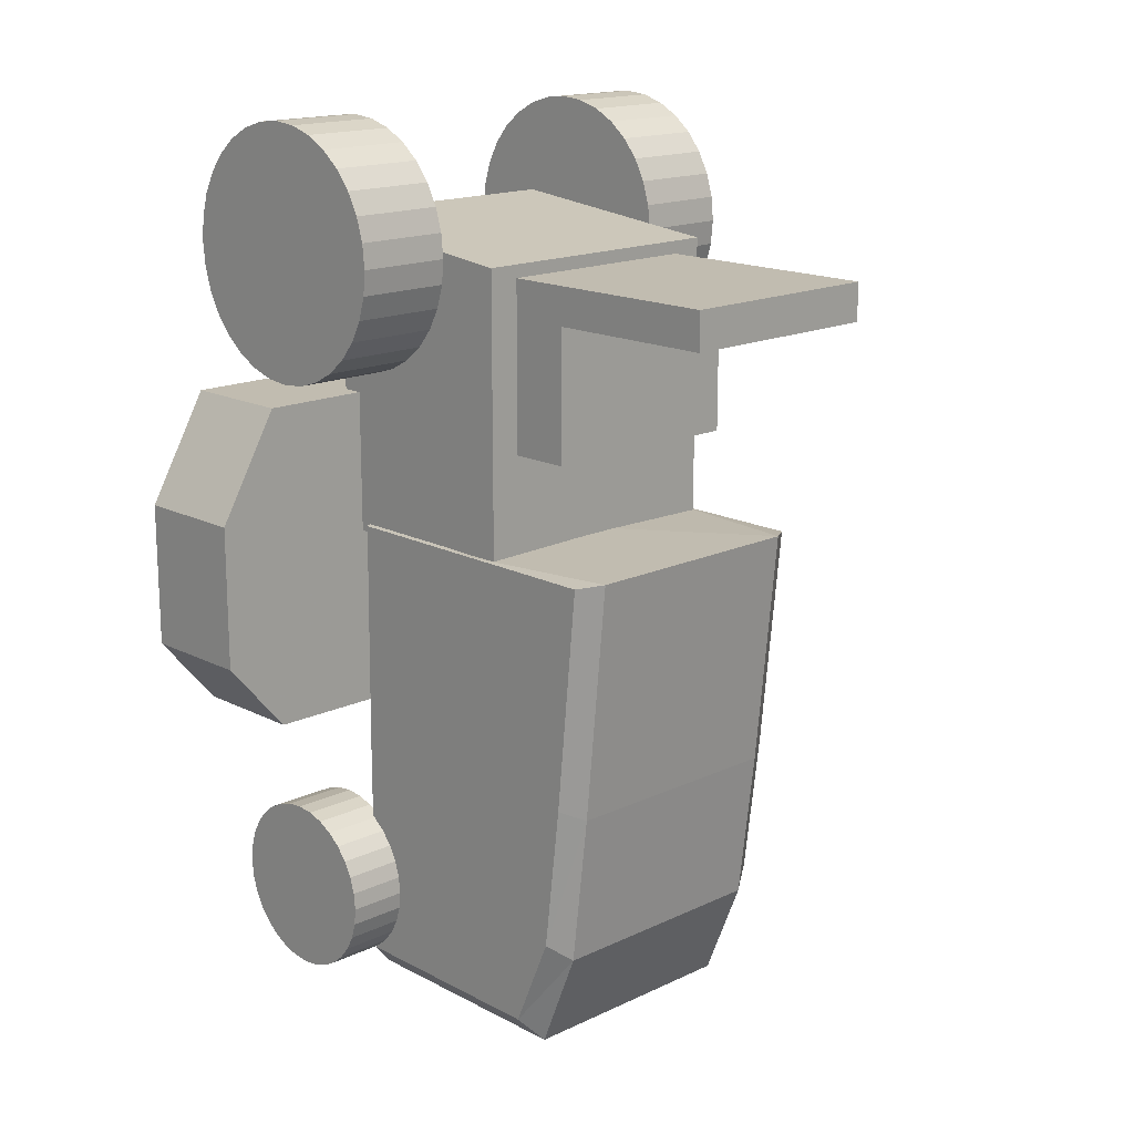
<metadata>
{"format":"obj","ext":"obj","renderer":"f3d","projection":"perspective","resolution":1024,"background":"white","views":[{"elev":16.4,"azim":-133.9,"up":"+Z"}]}
</metadata>
<code>
o Cube
v -0.927 -0.995 -2.9
v -2.457 -0.995 -2.92
v -0.9434 -0.995 0.3061
v -3.015 -0.995 0.2988
v -0.927 -0.995 -1.263
v -2.861 -0.995 -1.263
v -3.124 -0.8305 0.3185
v -2.961 -0.8305 -1.343
v -0.8511 -0.8305 -3.081
v -2.547 -0.8305 -3.1
v -0.8676 -0.8305 0.3262
v -0.8511 -0.8305 -1.343
v -0.927 -0.995 -2.272
v -2.739 -0.995 -2.269
v -2.834 -0.8305 -2.399
v -0.8511 -0.8305 -2.403
v -1.833 -0.995 -2.27
v -1.699 -0.8305 -3.09
v -1.894 -0.995 -1.263
v -1.979 -0.995 0.3025
v -1.692 -0.995 -2.91
v -0.03861 -1.704 1.235
v -0.03861 -1.704 -1.007
v -0.8459 -1.704 1.235
v -0.8459 -1.704 -1.007
v -0.4422 -1.704 1.235
v -0.8459 -2.131 -0.007425
v -0.4422 -1.704 -1.007
v -0.03861 -2.131 -0.007425
v -0.4422 -2.131 -0.007425
v -0.8459 -2.131 -0.5074
v -0.03861 -2.131 0.4926
v -0.8459 -2.131 0.4926
v -0.03861 -2.131 -0.5074
v -0.4422 -2.131 0.4926
v -0.4422 -2.131 -0.5074
v -0.5467 -0.9576 2.427
v -0.8316 -0.9576 0.2483
v -2.21 -0.9576 2.248
v -2.21 -0.9576 0.2483
v -1.852 -0.739 2.16
v -1.852 -0.739 0.9891
v -3.819 -0.739 2.16
v -2.626 -0.739 2.16
v -3.819 -0.739 1.9
v -2.626 -0.739 0.9891
v -1.852 -0.9224 1.741
v -2.626 -0.739 1.9
v -0.1022 -0.9507 -2.714
v -0.1776 -0.9507 -2.806
v -0.2695 -0.9507 -2.881
v -0.3744 -0.9507 -2.937
v -0.4882 -0.9507 -2.972
v -0.6066 -0.9507 -2.983
v -0.7249 -0.9507 -2.972
v -0.8387 -0.9507 -2.937
v -0.9436 -0.9507 -2.881
v -1.036 -0.9507 -2.806
v -1.111 -0.9507 -2.714
v -1.167 -0.9507 -2.609
v -1.202 -0.9507 -2.495
v -1.213 -0.9507 -2.377
v -1.202 -0.9507 -2.258
v -1.167 -0.9507 -2.145
v -1.111 -0.9507 -2.04
v -1.036 -0.9507 -1.948
v -0.9436 -0.9507 -1.872
v -0.8387 -0.9507 -1.816
v -0.7249 -0.9507 -1.782
v -0.6066 -0.9507 -1.77
v -0.0461 -0.9507 -2.609
v -0.01158 -0.9507 -2.495
v 7.3e-05 -0.9507 -2.377
v -0.01158 -0.9507 -2.258
v -0.04611 -0.9507 -2.145
v -0.1022 -0.9507 -2.04
v -0.1776 -0.9507 -1.948
v -0.2695 -0.9507 -1.872
v -0.3744 -0.9507 -1.816
v -0.4882 -0.9507 -1.782
v -0.1022 -1.409 -2.714
v -0.1776 -1.409 -2.806
v -0.2695 -1.409 -2.881
v -0.3744 -1.409 -2.937
v -0.4882 -1.409 -2.972
v -0.6066 -1.409 -2.983
v -0.7249 -1.409 -2.972
v -0.8387 -1.409 -2.937
v -0.9436 -1.409 -2.881
v -1.036 -1.409 -2.806
v -1.111 -1.409 -2.714
v -1.167 -1.409 -2.609
v -1.202 -1.409 -2.495
v -1.213 -1.409 -2.377
v -1.202 -1.409 -2.258
v -1.167 -1.409 -2.145
v -1.111 -1.409 -2.04
v -1.036 -1.409 -1.948
v -0.9436 -1.409 -1.872
v -0.8387 -1.409 -1.816
v -0.7249 -1.409 -1.782
v -0.6066 -1.409 -1.77
v -0.0461 -1.409 -2.609
v -0.01158 -1.409 -2.495
v 7.3e-05 -1.409 -2.377
v -0.01158 -1.409 -2.258
v -0.04611 -1.409 -2.145
v -0.1022 -1.409 -2.04
v -0.1776 -1.409 -1.948
v -0.2695 -1.409 -1.872
v -0.3744 -1.409 -1.816
v -0.4882 -1.409 -1.782
v -0.1588 -0.9595 1.772
v -0.2668 -0.9595 1.64
v -0.3984 -0.9595 1.532
v -0.5486 -0.9595 1.452
v -0.7116 -0.9595 1.402
v -0.8811 -0.9595 1.386
v -1.051 -0.9595 1.402
v -1.214 -0.9595 1.452
v -1.364 -0.9595 1.532
v -1.495 -0.9595 1.64
v -1.603 -0.9595 1.772
v -1.684 -0.9595 1.922
v -1.733 -0.9595 2.085
v -1.75 -0.9595 2.254
v -1.733 -0.9595 2.424
v -1.684 -0.9595 2.587
v -1.603 -0.9595 2.737
v -1.495 -0.9595 2.869
v -1.364 -0.9595 2.977
v -1.214 -0.9595 3.057
v -1.051 -0.9595 3.106
v -0.8811 -0.9595 3.123
v -0.0785 -0.9595 1.922
v -0.02907 -0.9595 2.085
v -0.01237 -0.9595 2.254
v -0.02907 -0.9595 2.424
v -0.0785 -0.9595 2.587
v -0.1588 -0.9595 2.737
v -0.2668 -0.9595 2.869
v -0.3984 -0.9595 2.977
v -0.5486 -0.9595 3.057
v -0.7116 -0.9595 3.106
v -0.1588 -1.615 1.772
v -0.2668 -1.615 1.64
v -0.3984 -1.615 1.532
v -0.5486 -1.615 1.452
v -0.7116 -1.615 1.402
v -0.8811 -1.615 1.386
v -1.051 -1.615 1.402
v -1.214 -1.615 1.452
v -1.364 -1.615 1.532
v -1.495 -1.615 1.64
v -1.603 -1.615 1.772
v -1.684 -1.615 1.922
v -1.733 -1.615 2.085
v -1.75 -1.615 2.254
v -1.733 -1.615 2.424
v -1.684 -1.615 2.587
v -1.603 -1.615 2.737
v -1.495 -1.615 2.869
v -1.364 -1.615 2.977
v -1.214 -1.615 3.057
v -1.051 -1.615 3.106
v -0.8811 -1.615 3.123
v -0.0785 -1.615 1.922
v -0.02907 -1.615 2.085
v -0.01237 -1.615 2.254
v -0.02907 -1.615 2.424
v -0.0785 -1.615 2.587
v -0.1588 -1.615 2.737
v -0.2668 -1.615 2.869
v -0.3984 -1.615 2.977
v -0.5486 -1.615 3.057
v -0.7116 -1.615 3.106
v -0.927 0.995 -2.9
v -2.457 0.995 -2.92
v -0.9434 0.995 0.3061
v -3.015 0.995 0.2988
v -0.927 0.995 -1.263
v -2.861 0.995 -1.263
v -0.8511 0 -3.081
v -2.547 0 -3.1
v -3.124 -0 0.3185
v -0.8676 -0 0.3262
v -2.961 0 -1.343
v -0.8511 0 -1.343
v -3.124 0.8305 0.3185
v -2.961 0.8305 -1.343
v -0.8511 0.8305 -3.081
v -2.547 0.8305 -3.1
v -0.8676 0.8305 0.3262
v -0.8511 0.8305 -1.343
v -0.927 0.995 -2.272
v -2.739 0.995 -2.269
v -2.834 0 -2.399
v -0.8511 0 -2.403
v -2.834 0.8305 -2.399
v -0.8511 0.8305 -2.403
v -1.833 0.995 -2.27
v -1.699 0.8305 -3.09
v -1.699 0 -3.09
v -1.894 0.995 -1.263
v -1.979 0.995 0.3025
v -1.692 0.995 -2.91
v -0.03861 1.704 1.235
v -0.03861 1.704 -1.007
v -0.8459 1.704 1.235
v -0.8459 1.704 -1.007
v -0.8459 -0 1.235
v -0.4422 1.704 1.235
v -0.03861 -0 1.235
v -0.8459 2.131 -0.007424
v -0.4422 1.704 -1.007
v -0.03861 2.131 -0.007424
v -0.8459 0 -1.007
v -0.03861 0 -1.007
v -0.8459 0 -0.007425
v -0.03861 0 -0.007425
v -0.4422 0 -1.007
v -0.4422 2.131 -0.007424
v -0.4422 -0 1.235
v -0.8459 2.131 -0.5074
v -0.03861 2.131 0.4926
v -0.8459 2.131 0.4926
v -0.03861 2.131 -0.5074
v -0.8459 0 -0.5074
v -0.8459 -0 0.4926
v -0.03861 0 -0.5074
v -0.03861 -0 0.4926
v -0.4422 2.131 0.4926
v -0.4422 2.131 -0.5074
v -1.996 -0 0.3224
v -0.8316 -0 0.2483
v -0.5467 -0 2.427
v -0.5467 0.9576 2.427
v -0.8316 0.9576 0.2483
v -2.21 -0 0.2483
v -2.21 -0 2.248
v -2.21 0.9576 2.248
v -2.21 0.9576 0.2483
v -1.852 -0 1.322
v -1.852 -0 2.16
v -1.852 0.739 2.16
v -1.852 0.739 0.9891
v -3.819 -0 2.16
v -3.819 0.739 2.16
v -2.626 -0 1.322
v -3.819 -0 1.9
v -2.836 -0 2.16
v -1.852 -0 1.741
v -3.819 -0 2.16
v -2.626 0.739 2.16
v -1.852 -0 2.16
v -3.819 0.739 1.9
v -2.626 0.739 0.9891
v -1.852 0.9224 1.741
v -1.852 -0 0.9891
v -3.819 -0 1.9
v -1.852 -0 1.741
v -2.626 -0 0.9891
v -2.626 0.739 1.9
v -2.836 -0 2.16
v -2.626 -0 1.9
v -0.1022 0.9507 -2.714
v -0.1776 0.9507 -2.806
v -0.2695 0.9507 -2.881
v -0.3744 0.9507 -2.937
v -0.4882 0.9507 -2.972
v -0.6066 0.9507 -2.983
v -0.7249 0.9507 -2.972
v -0.8387 0.9507 -2.937
v -0.9436 0.9507 -2.881
v -1.036 0.9507 -2.806
v -1.111 0.9507 -2.714
v -1.167 0.9507 -2.609
v -1.202 0.9507 -2.495
v -1.213 0.9507 -2.377
v -1.202 0.9507 -2.258
v -1.167 0.9507 -2.145
v -1.111 0.9507 -2.04
v -1.036 0.9507 -1.948
v -0.9436 0.9507 -1.872
v -0.8387 0.9507 -1.816
v -0.7249 0.9507 -1.782
v -0.6066 0.9507 -1.77
v -0.0461 0.9507 -2.609
v -0.01158 0.9507 -2.495
v 7.3e-05 0.9507 -2.377
v -0.01158 0.9507 -2.258
v -0.04611 0.9507 -2.145
v -0.1022 0.9507 -2.04
v -0.1776 0.9507 -1.948
v -0.2695 0.9507 -1.872
v -0.3744 0.9507 -1.816
v -0.4882 0.9507 -1.782
v -0.1022 1.409 -2.714
v -0.1776 1.409 -2.806
v -0.2695 1.409 -2.881
v -0.3744 1.409 -2.937
v -0.4882 1.409 -2.972
v -0.6066 1.409 -2.983
v -0.7249 1.409 -2.972
v -0.8387 1.409 -2.937
v -0.9436 1.409 -2.881
v -1.036 1.409 -2.806
v -1.111 1.409 -2.714
v -1.167 1.409 -2.609
v -1.202 1.409 -2.495
v -1.213 1.409 -2.377
v -1.202 1.409 -2.258
v -1.167 1.409 -2.145
v -1.111 1.409 -2.04
v -1.036 1.409 -1.948
v -0.9436 1.409 -1.872
v -0.8387 1.409 -1.816
v -0.7249 1.409 -1.782
v -0.6066 1.409 -1.77
v -0.0461 1.409 -2.609
v -0.01158 1.409 -2.495
v 7.3e-05 1.409 -2.377
v -0.01158 1.409 -2.258
v -0.04611 1.409 -2.145
v -0.1022 1.409 -2.04
v -0.1776 1.409 -1.948
v -0.2695 1.409 -1.872
v -0.3744 1.409 -1.816
v -0.4882 1.409 -1.782
v -0.1588 0.9595 1.772
v -0.2668 0.9595 1.64
v -0.3984 0.9595 1.532
v -0.5486 0.9595 1.452
v -0.7116 0.9595 1.402
v -0.8811 0.9595 1.386
v -1.051 0.9595 1.402
v -1.214 0.9595 1.452
v -1.364 0.9595 1.532
v -1.495 0.9595 1.64
v -1.603 0.9595 1.772
v -1.684 0.9595 1.922
v -1.733 0.9595 2.085
v -1.75 0.9595 2.254
v -1.733 0.9595 2.424
v -1.684 0.9595 2.587
v -1.603 0.9595 2.737
v -1.495 0.9595 2.869
v -1.364 0.9595 2.977
v -1.214 0.9595 3.057
v -1.051 0.9595 3.106
v -0.8811 0.9595 3.123
v -0.0785 0.9595 1.922
v -0.02907 0.9595 2.085
v -0.01237 0.9595 2.254
v -0.02907 0.9595 2.424
v -0.0785 0.9595 2.587
v -0.1588 0.9595 2.737
v -0.2668 0.9595 2.869
v -0.3984 0.9595 2.977
v -0.5486 0.9595 3.057
v -0.7116 0.9595 3.106
v -0.1588 1.615 1.772
v -0.2668 1.615 1.64
v -0.3984 1.615 1.532
v -0.5486 1.615 1.452
v -0.7116 1.615 1.402
v -0.8811 1.615 1.386
v -1.051 1.615 1.402
v -1.214 1.615 1.452
v -1.364 1.615 1.532
v -1.495 1.615 1.64
v -1.603 1.615 1.772
v -1.684 1.615 1.922
v -1.733 1.615 2.085
v -1.75 1.615 2.254
v -1.733 1.615 2.424
v -1.684 1.615 2.587
v -1.603 1.615 2.737
v -1.495 1.615 2.869
v -1.364 1.615 2.977
v -1.214 1.615 3.057
v -1.051 1.615 3.106
v -0.8811 1.615 3.123
v -0.0785 1.615 1.922
v -0.02907 1.615 2.085
v -0.01237 1.615 2.254
v -0.02907 1.615 2.424
v -0.0785 1.615 2.587
v -0.1588 1.615 2.737
v -0.2668 1.615 2.869
v -0.3984 1.615 2.977
v -0.5486 1.615 3.057
v -0.7116 1.615 3.106
f 16 13 1
f 15 10 2
f 17 14 2
f 20 4 6
f 7 8 6
f 11 3 5
f 10 184 203
f 2 10 18
f 186 11 12
f 187 8 7
f 20 11 234
f 184 10 15
f 198 16 9
f 12 16 198
f 197 15 8
f 13 17 21
f 19 6 14
f 8 15 14
f 12 5 13
f 1 21 18
f 5 19 17
f 3 20 19
f 18 203 183
f 26 22 213
f 28 23 34
f 231 213 22
f 27 219 228
f 24 211 229
f 220 29 34
f 221 218 23
f 217 221 28
f 30 29 32
f 27 30 35
f 25 28 36
f 24 26 223
f 31 36 30
f 33 35 26
f 35 32 22
f 230 34 23
f 33 229 219
f 25 31 228
f 220 231 32
f 36 34 29
f 39 37 236
f 39 40 38
f 239 235 38
f 235 236 37
f 39 240 239
f 44 46 42
f 44 41 255
f 261 255 41
f 43 253 260
f 261 47 42
f 262 259 42
f 45 48 44
f 43 44 264
f 46 48 249
f 250 265 45
f 73 105 104
f 67 99 100
f 79 111 110
f 110 100 92
f 61 60 92
f 54 86 87
f 75 76 108
f 71 103 81
f 63 95 96
f 62 94 95
f 50 82 83
f 66 98 99
f 56 55 87
f 54 71 52
f 80 112 111
f 52 84 85
f 51 83 84
f 56 88 89
f 59 58 90
f 78 110 109
f 76 77 109
f 72 104 103
f 80 70 102
f 53 85 86
f 64 96 97
f 59 91 92
f 49 81 82
f 61 93 94
f 74 106 105
f 65 97 98
f 70 69 101
f 75 107 106
f 57 89 90
f 68 100 101
f 137 169 168
f 131 163 164
f 143 175 174
f 150 161 156
f 125 124 156
f 118 150 151
f 139 140 172
f 113 135 167
f 127 159 160
f 126 158 159
f 114 146 147
f 130 162 163
f 119 151 152
f 143 142 118
f 144 176 175
f 117 116 148
f 115 147 148
f 121 120 152
f 122 154 155
f 142 174 173
f 141 173 172
f 136 168 167
f 144 134 166
f 117 149 150
f 128 160 161
f 123 155 156
f 113 145 146
f 125 157 158
f 138 170 169
f 129 161 162
f 133 165 166
f 138 139 171
f 121 153 154
f 132 164 165
f 200 191 177
f 199 196 178
f 201 206 178
f 205 204 182
f 189 180 182
f 193 194 181
f 203 184 192
f 202 192 178
f 186 188 194
f 189 190 187
f 205 189 234
f 199 192 184
f 198 183 191
f 198 200 194
f 190 199 197
f 195 177 206
f 204 201 196
f 190 182 196
f 194 200 195
f 177 191 202
f 181 195 201
f 179 181 204
f 183 203 202
f 213 207 212
f 227 208 215
f 231 225 207
f 228 219 214
f 229 211 209
f 227 216 220
f 208 218 221
f 215 221 217
f 225 216 222
f 232 222 214
f 233 215 210
f 223 212 209
f 222 233 224
f 212 232 226
f 207 225 232
f 208 227 230
f 214 219 229
f 210 217 228
f 216 225 231
f 216 227 233
f 235 236 240
f 240 236 237
f 241 237 238
f 238 235 239
f 238 237 236
f 239 240 241
f 246 257 254
f 255 245 254
f 259 243 249
f 261 258 245
f 260 250 247
f 256 260 253
f 246 258 261
f 243 259 261
f 252 261 255
f 246 259 262
f 254 263 256
f 251 244 255
f 247 251 264
f 264 254 248
f 250 265 251
f 257 249 263
f 260 256 265
f 321 322 290
f 317 316 284
f 327 328 296
f 317 327 303
f 310 309 277
f 304 303 271
f 324 325 293
f 298 320 288
f 313 312 280
f 312 311 279
f 300 299 267
f 284 316 315
f 305 304 272
f 272 271 277
f 328 329 297
f 270 302 301
f 301 300 268
f 306 305 273
f 308 307 275
f 326 327 295
f 325 326 294
f 288 320 321
f 297 329 319
f 303 302 270
f 282 314 313
f 309 308 276
f 267 299 298
f 311 310 278
f 322 323 291
f 315 314 282
f 319 318 286
f 291 323 324
f 307 306 274
f 318 317 285
f 385 386 354
f 381 380 348
f 391 392 360
f 392 391 367
f 374 373 341
f 368 367 335
f 356 388 389
f 362 384 352
f 377 376 344
f 376 375 343
f 364 363 331
f 380 379 347
f 369 368 336
f 336 351 341
f 392 393 361
f 366 365 333
f 365 364 332
f 370 369 337
f 340 372 371
f 358 390 391
f 357 389 390
f 352 384 385
f 361 393 383
f 367 366 334
f 378 377 345
f 373 372 340
f 363 362 330
f 375 374 342
f 386 387 355
f 379 378 346
f 383 382 350
f 355 387 388
f 371 370 338
f 382 381 349
f 9 16 1
f 14 15 2
f 21 17 2
f 19 20 6
f 4 7 6
f 12 11 5
f 18 10 203
f 21 2 18
f 188 186 12
f 185 187 7
f 7 4 20
f 234 185 7
f 11 186 234
f 20 3 11
f 234 7 20
f 197 184 15
f 183 198 9
f 188 12 198
f 187 197 8
f 1 13 21
f 17 19 14
f 6 8 14
f 16 12 13
f 9 1 18
f 13 5 17
f 5 3 19
f 9 18 183
f 223 26 213
f 36 28 34
f 32 231 22
f 31 27 228
f 33 24 229
f 230 220 34
f 28 221 23
f 25 217 28
f 35 30 32
f 33 27 35
f 31 25 36
f 211 24 223
f 27 31 30
f 24 33 26
f 26 35 22
f 218 230 23
f 27 33 219
f 217 25 228
f 29 220 32
f 30 36 29
f 240 39 236
f 37 39 38
f 40 239 38
f 38 235 37
f 40 39 239
f 41 44 42
f 264 44 255
f 47 261 41
f 45 43 260
f 259 261 42
f 46 262 42
f 43 45 44
f 253 43 264
f 48 265 249
f 249 262 46
f 45 260 250
f 265 48 45
f 72 73 104
f 68 67 100
f 78 79 110
f 112 110 111
f 107 108 109
f 109 106 107
f 106 104 105
f 86 83 103
f 81 83 82
f 83 85 84
f 88 87 86
f 91 89 88
f 89 91 90
f 94 93 92
f 97 95 94
f 95 97 96
f 100 99 98
f 102 101 100
f 110 112 102
f 106 109 110
f 103 104 106
f 103 83 81
f 83 86 85
f 86 91 88
f 97 94 92
f 92 100 97
f 110 102 100
f 103 106 110
f 92 86 103
f 86 92 91
f 97 100 98
f 92 103 110
f 93 61 92
f 55 54 87
f 107 75 108
f 49 71 81
f 64 63 96
f 63 62 95
f 51 50 83
f 67 66 99
f 88 56 87
f 70 80 79
f 67 69 70
f 69 67 68
f 67 65 66
f 65 63 64
f 60 61 62
f 55 59 60
f 59 57 58
f 59 55 56
f 52 53 54
f 49 51 52
f 51 49 50
f 74 72 71
f 72 74 73
f 74 76 75
f 76 74 77
f 78 70 79
f 70 65 67
f 65 60 63
f 56 57 59
f 60 74 55
f 71 49 52
f 55 74 71
f 74 78 77
f 78 65 70
f 63 60 62
f 55 71 54
f 60 78 74
f 78 60 65
f 79 80 111
f 53 52 85
f 52 51 84
f 57 56 89
f 91 59 90
f 77 78 109
f 108 76 109
f 71 72 103
f 112 80 102
f 54 53 86
f 65 64 97
f 60 59 92
f 50 49 82
f 62 61 94
f 73 74 105
f 66 65 98
f 102 70 101
f 74 75 106
f 58 57 90
f 69 68 101
f 136 137 168
f 132 131 164
f 142 143 174
f 176 174 175
f 171 172 173
f 173 170 171
f 170 168 169
f 147 145 167
f 145 147 146
f 147 149 148
f 152 151 150
f 154 153 152
f 152 155 154
f 158 157 156
f 161 159 158
f 159 161 160
f 161 163 162
f 166 165 164
f 164 176 166
f 170 173 174
f 161 168 170
f 150 147 167
f 147 150 149
f 156 155 152
f 161 158 156
f 164 163 161
f 174 176 164
f 161 170 174
f 168 161 167
f 150 156 152
f 174 164 161
f 161 150 167
f 157 125 156
f 119 118 151
f 171 139 172
f 145 113 167
f 128 127 160
f 127 126 159
f 115 114 147
f 131 130 163
f 120 119 152
f 124 144 143
f 131 133 134
f 133 131 132
f 131 129 130
f 129 127 128
f 124 125 126
f 120 123 124
f 120 121 122
f 124 119 120
f 116 117 118
f 118 115 116
f 115 113 114
f 138 136 135
f 136 138 137
f 138 140 139
f 138 142 141
f 124 131 144
f 134 144 131
f 129 124 127
f 120 122 123
f 124 118 119
f 135 113 115
f 118 138 135
f 138 141 140
f 124 129 131
f 127 124 126
f 135 115 118
f 118 142 138
f 118 124 143
f 143 144 175
f 149 117 148
f 116 115 148
f 153 121 152
f 123 122 155
f 141 142 173
f 140 141 172
f 135 136 167
f 176 144 166
f 118 117 150
f 129 128 161
f 124 123 156
f 114 113 146
f 126 125 158
f 137 138 169
f 130 129 162
f 134 133 166
f 170 138 171
f 122 121 154
f 133 132 165
f 195 200 177
f 192 199 178
f 196 201 178
f 180 205 182
f 190 189 182
f 179 193 181
f 202 203 192
f 206 202 178
f 193 186 194
f 185 189 187
f 193 179 205
f 234 186 193
f 189 185 234
f 205 180 189
f 234 193 205
f 197 199 184
f 200 198 191
f 188 198 194
f 187 190 197
f 201 195 206
f 182 204 196
f 199 190 196
f 181 194 195
f 206 177 202
f 204 181 201
f 205 179 204
f 191 183 202
f 223 213 212
f 233 227 215
f 213 231 207
f 224 228 214
f 226 229 209
f 230 227 220
f 215 208 221
f 210 215 217
f 232 225 222
f 226 232 214
f 224 233 210
f 211 223 209
f 214 222 224
f 209 212 226
f 212 207 232
f 218 208 230
f 226 214 229
f 224 210 228
f 220 216 231
f 222 216 233
f 239 235 240
f 241 240 237
f 242 241 238
f 242 238 239
f 235 238 236
f 242 239 241
f 245 246 254
f 264 255 254
f 262 259 249
f 255 261 245
f 253 260 247
f 248 256 253
f 259 246 261
f 252 243 261
f 244 252 255
f 257 246 262
f 248 254 256
f 264 251 255
f 253 247 264
f 253 264 248
f 247 250 251
f 249 257 262
f 249 265 263
f 256 263 265
f 265 250 260
f 289 321 290
f 285 317 284
f 295 327 296
f 319 329 328
f 317 318 319
f 314 316 317
f 316 314 315
f 314 312 313
f 309 310 311
f 303 308 309
f 308 306 307
f 303 304 305
f 320 300 303
f 302 300 301
f 300 298 299
f 323 321 320
f 321 323 322
f 326 325 324
f 324 323 326
f 327 319 328
f 303 314 317
f 314 311 312
f 305 306 308
f 308 303 305
f 302 303 300
f 303 327 320
f 323 327 326
f 327 317 319
f 314 309 311
f 320 298 300
f 320 327 323
f 303 309 314
f 278 310 277
f 272 304 271
f 292 324 293
f 266 298 288
f 281 313 280
f 280 312 279
f 268 300 267
f 283 284 315
f 273 305 272
f 269 295 296
f 291 293 294
f 293 291 292
f 291 289 290
f 269 266 288
f 266 268 267
f 271 270 269
f 296 287 271
f 276 274 273
f 274 276 275
f 279 278 277
f 277 280 279
f 280 282 281
f 287 284 283
f 284 286 285
f 296 297 287
f 291 294 295
f 288 289 291
f 269 268 266
f 296 271 269
f 272 276 273
f 283 280 277
f 280 283 282
f 284 287 286
f 288 291 295
f 295 269 288
f 272 277 276
f 277 287 283
f 287 277 271
f 296 328 297
f 269 270 301
f 269 301 268
f 274 306 273
f 276 308 275
f 294 326 295
f 293 325 294
f 289 288 321
f 287 297 319
f 271 303 270
f 281 282 313
f 277 309 276
f 266 267 298
f 279 311 278
f 290 322 291
f 283 315 282
f 287 319 286
f 292 291 324
f 275 307 274
f 286 318 285
f 353 385 354
f 349 381 348
f 359 391 360
f 381 393 392
f 381 382 383
f 378 380 381
f 380 378 379
f 378 376 377
f 373 374 375
f 369 372 373
f 369 370 371
f 367 368 369
f 364 366 367
f 366 364 365
f 364 362 363
f 387 385 384
f 385 387 386
f 390 389 388
f 387 367 390
f 381 383 393
f 369 378 381
f 378 375 376
f 369 371 372
f 392 367 369
f 384 362 364
f 367 387 384
f 387 390 388
f 369 381 392
f 378 373 375
f 384 364 367
f 367 391 390
f 369 373 378
f 342 374 341
f 336 368 335
f 357 356 389
f 330 362 352
f 345 377 344
f 344 376 343
f 332 364 331
f 348 380 347
f 337 369 336
f 352 359 360
f 355 357 358
f 357 355 356
f 355 353 354
f 332 330 352
f 330 332 331
f 352 334 333
f 351 336 335
f 339 338 337
f 337 340 339
f 343 342 341
f 341 344 343
f 344 346 345
f 346 348 347
f 348 350 349
f 360 361 351
f 352 355 359
f 352 353 355
f 333 332 352
f 352 335 334
f 341 340 337
f 346 344 341
f 351 348 346
f 348 351 350
f 359 355 358
f 360 335 352
f 336 341 337
f 341 351 346
f 351 335 360
f 360 392 361
f 334 366 333
f 333 365 332
f 338 370 337
f 339 340 371
f 359 358 391
f 358 357 390
f 353 352 385
f 351 361 383
f 335 367 334
f 346 378 345
f 341 373 340
f 331 363 330
f 343 375 342
f 354 386 355
f 347 379 346
f 351 383 350
f 356 355 388
f 339 371 338
f 350 382 349

</code>
